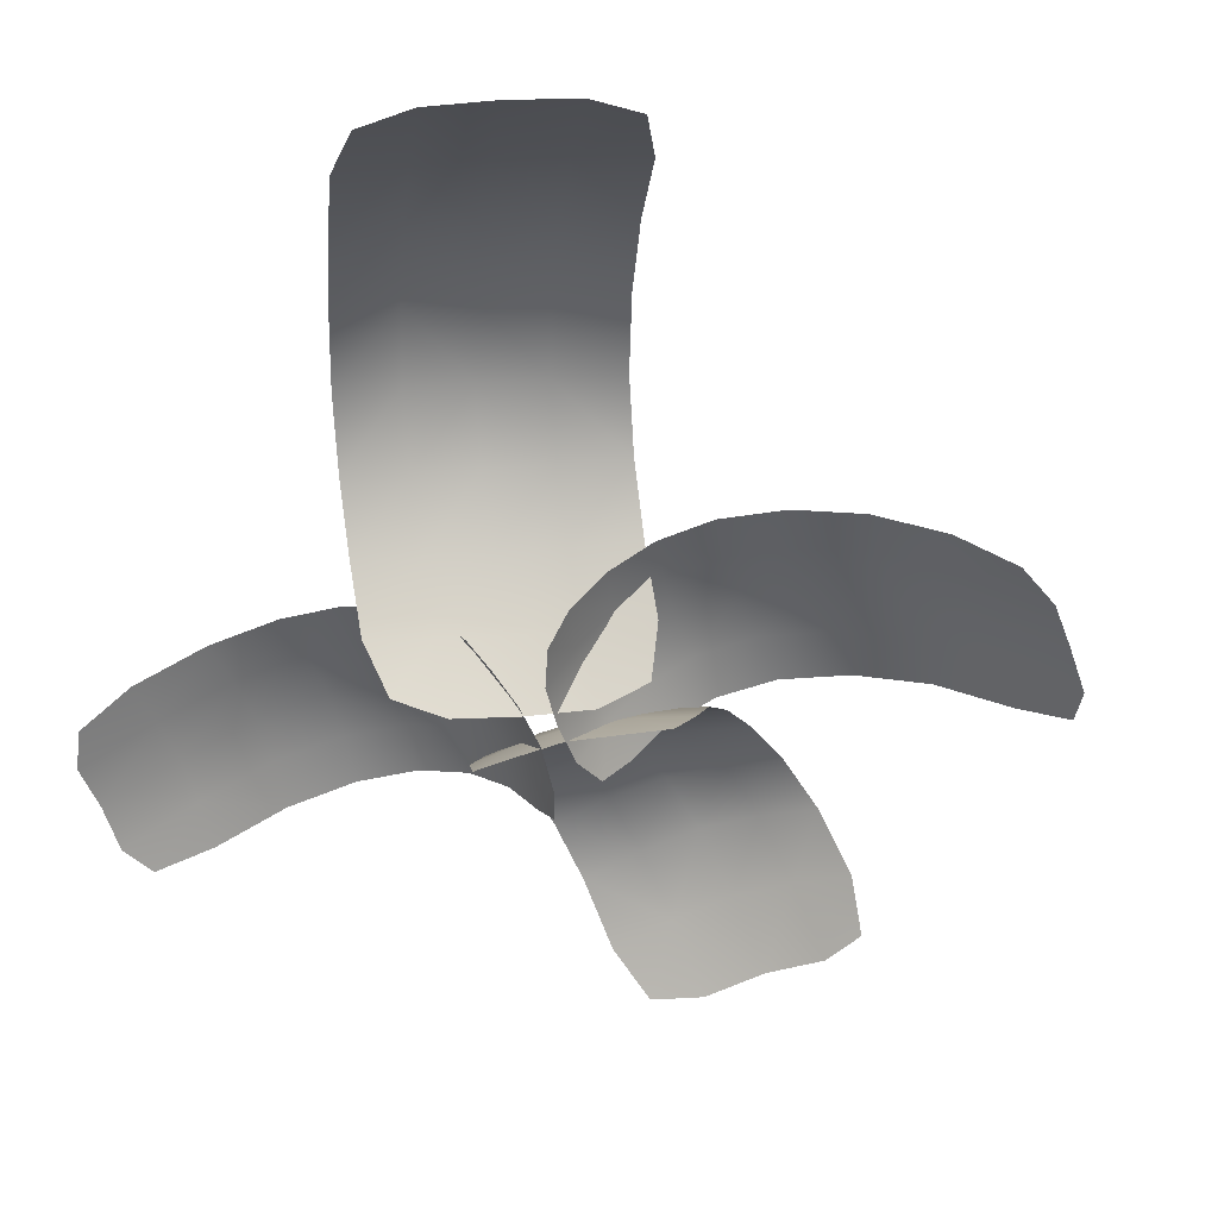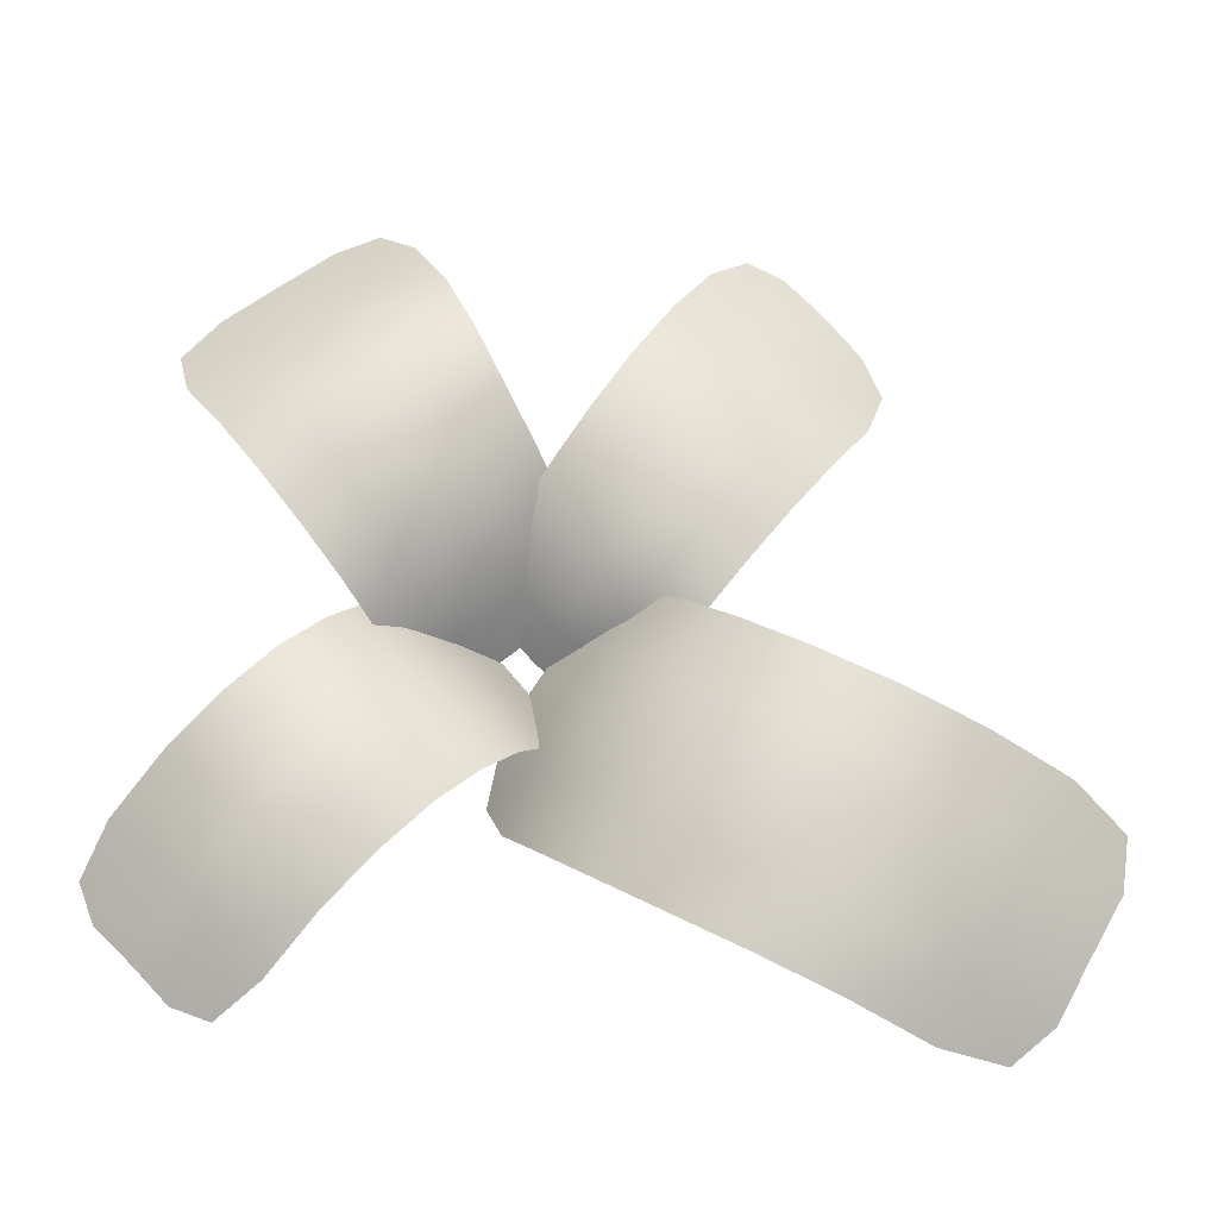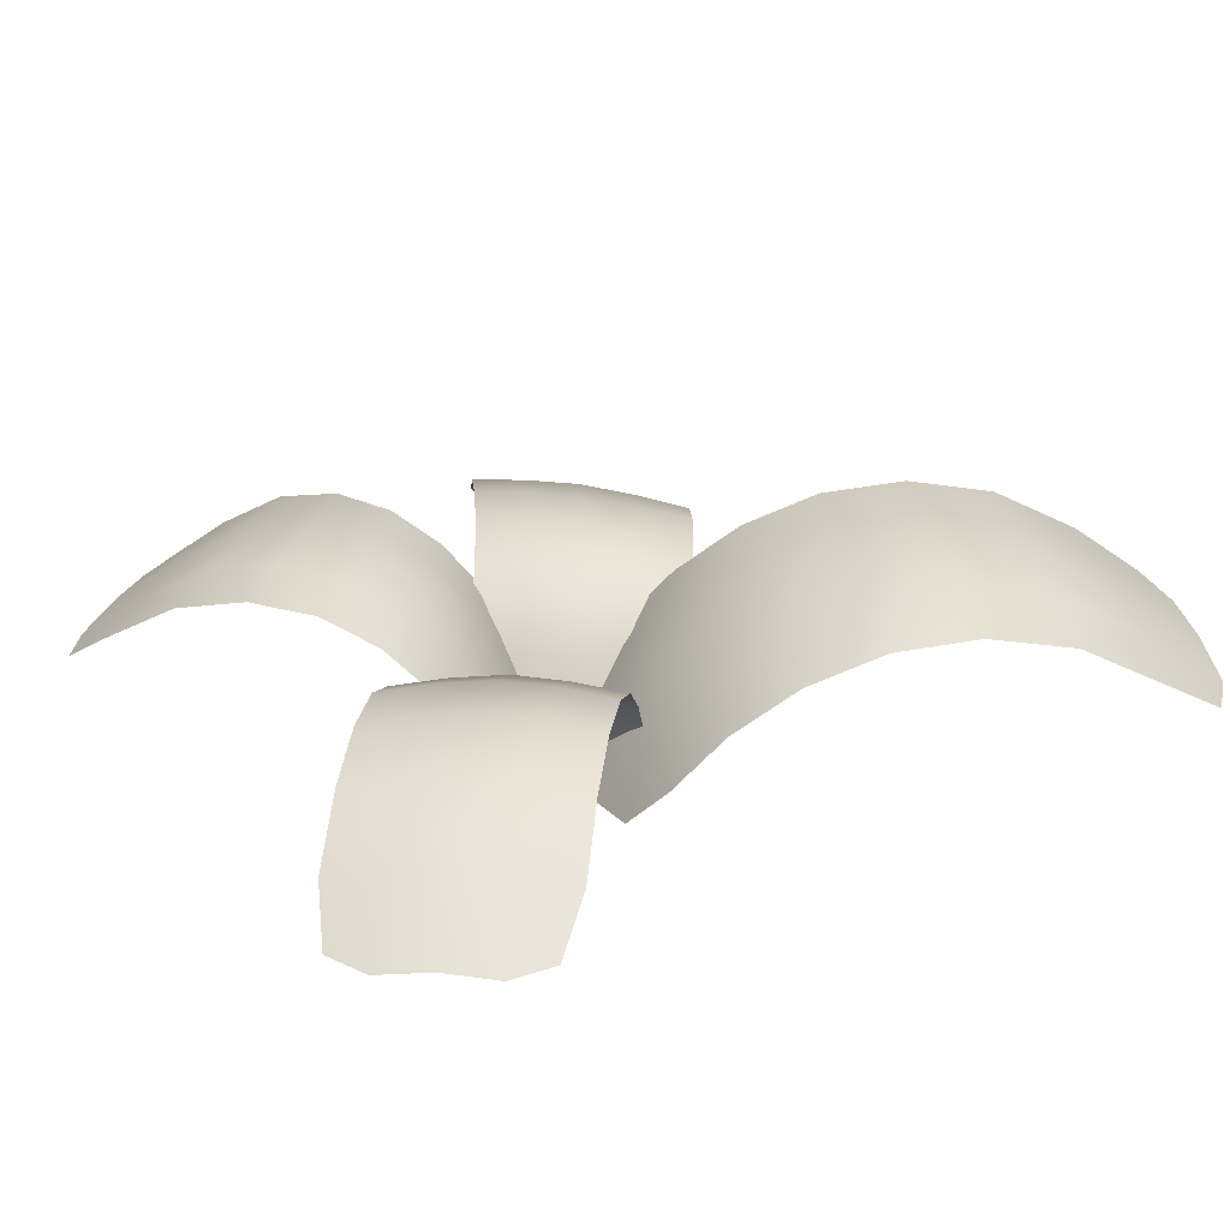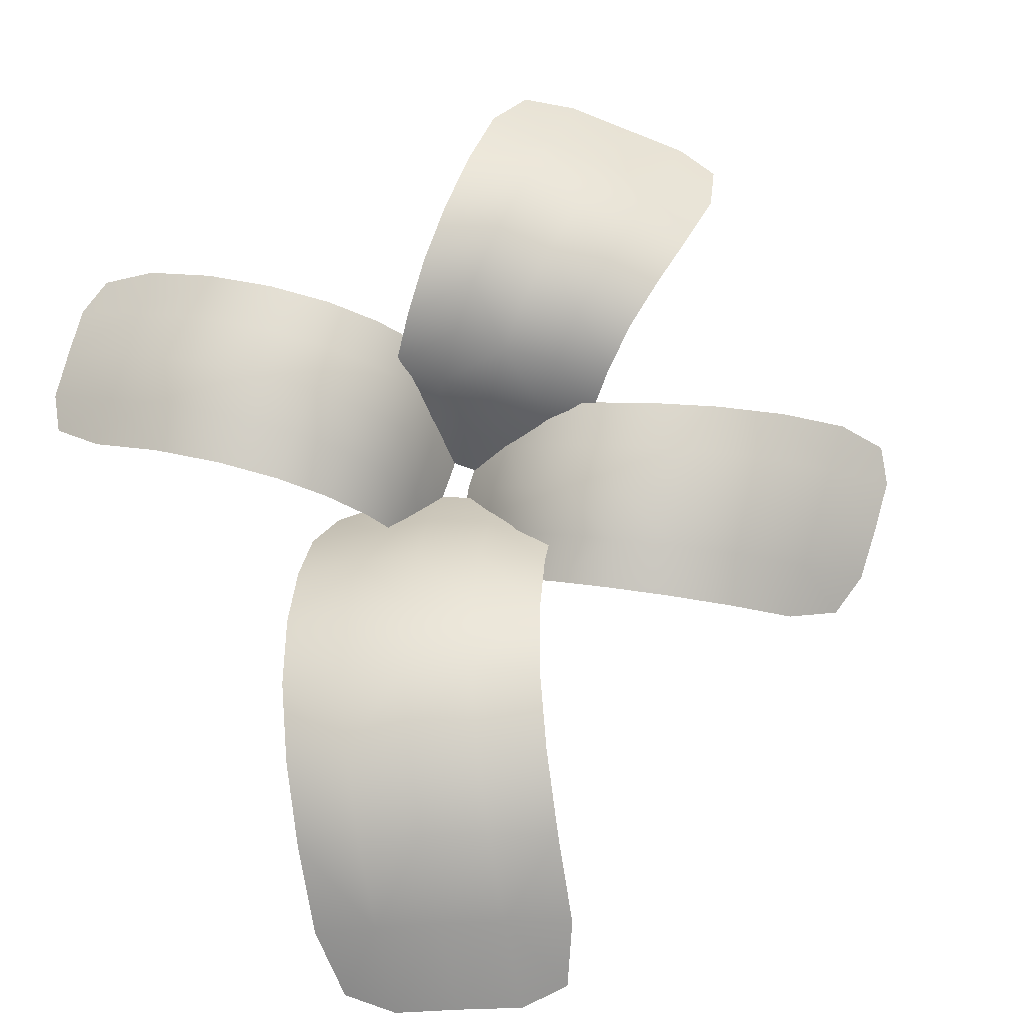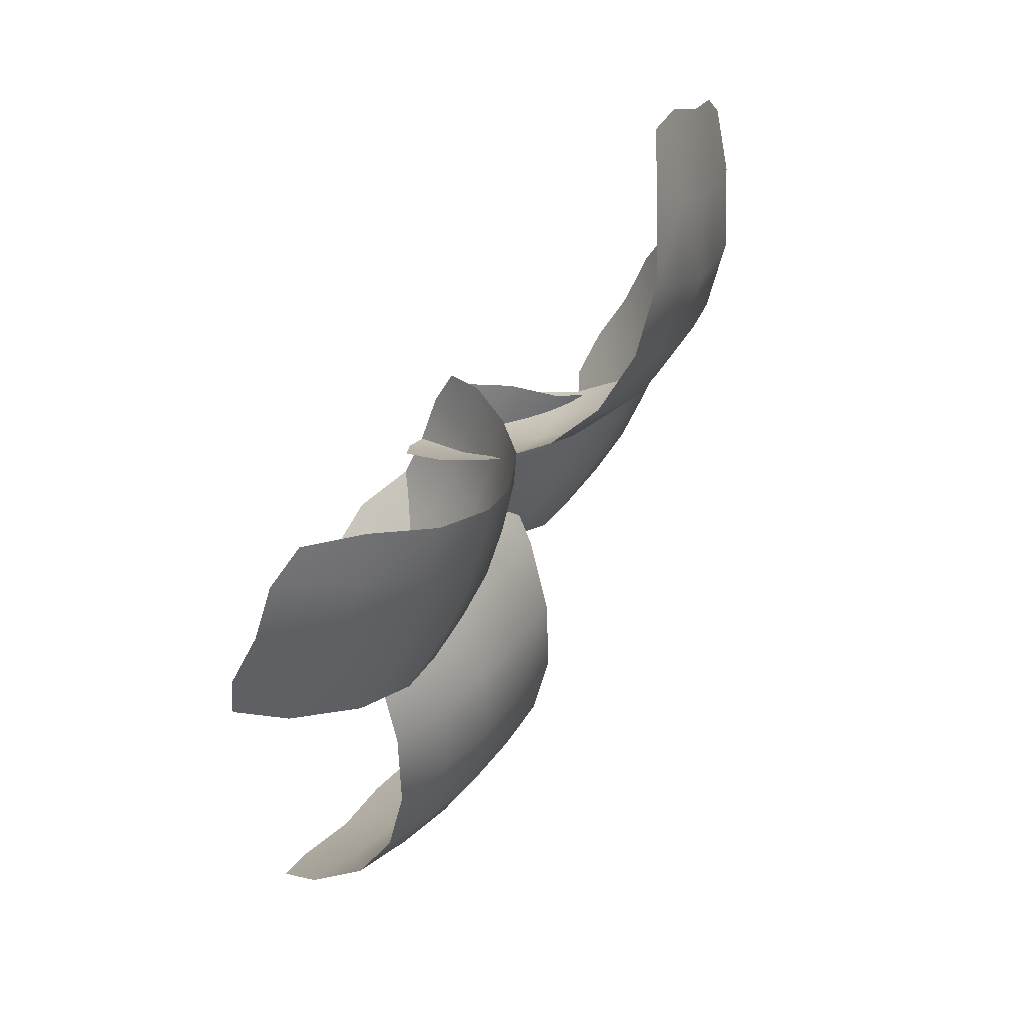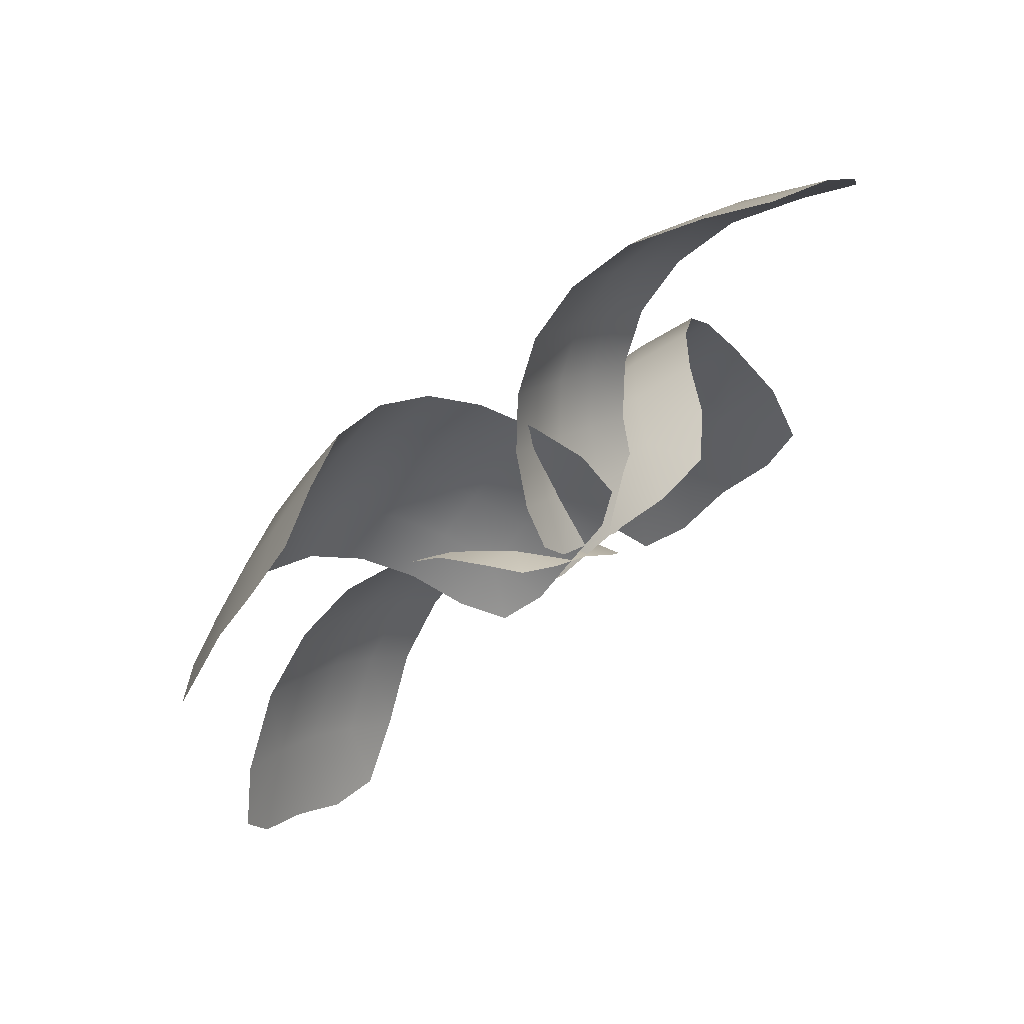
<metadata>
{"format":"obj","ext":"obj","renderer":"f3d","projection":"perspective","resolution":1024,"background":"white","views":[{"elev":-52.2,"azim":-26.8,"up":"+Z"},{"elev":67.7,"azim":-88.6,"up":"+Z"},{"elev":27.6,"azim":-126.5,"up":"+Z"},{"elev":76.8,"azim":-29.9,"up":"+Z"},{"elev":70.7,"azim":-55.0,"up":"+Y"},{"elev":71.4,"azim":143.0,"up":"+Y"}]}
</metadata>
<code>
g Сетка Сетка
v 0.8018 -0.5677 0.1221
v 0.9004 -0.4725 0.1417
v 0.75 -0.3772 0.2431
v 0.6551 -0.4728 0.224
v 0.7025 -0.6648 0.09171
v 0.5616 -0.5714 0.1947
v 0.8344 -0.7087 0.003337
v 0.9474 -0.66 -0.005343
v 1.049 -0.5658 0.01472
v 0.1155 -0.04962 0.06539
v 0.1901 0.04433 0.08006
v 0.06835 0.005177 -0.04149
v 0.1424 0.09926 -0.02731
v 0.03011 -0.08378 -0.02957
v 0.04856 -0.1497 0.04502
v 0.1751 -0.1114 0.1615
v 0.107 -0.211 0.1399
v 0.2508 -0.01754 0.1768
v 0.2594 -0.1873 0.2362
v 0.3376 -0.09331 0.2525
v 0.1887 -0.2862 0.2128
v 0.3695 -0.2751 0.2779
v 0.2936 -0.3737 0.2523
v 0.4519 -0.1808 0.2951
v 0.5062 -0.3728 0.2748
v 0.5949 -0.2777 0.2931
v 0.4216 -0.4715 0.2472
v 0.6921 -0.1897 0.2928
v 0.7935 -0.1053 0.2831
v 0.6496 -0.01281 0.2882
v 0.5475 -0.0947 0.2958
v 0.8478 -0.2874 0.2419
v 0.947 -0.2005 0.2306
v 0.4308 -0.009129 0.2542
v 0.5315 0.07014 0.2486
v 0.4403 0.1422 0.1758
v 0.3417 0.06512 0.1795
v 0.2798 0.1261 0.08333
v 0.377 0.2018 0.08089
v 0.316 0.2233 0.001821
v 0.2314 0.1805 -0.02356
v 0.9976 -0.3812 0.14
v 1.094 -0.2918 0.1276
v 1.145 -0.4731 0.01259
v 1.179 -0.3818 0.03472
v -0.6551 -0.8427 0.288
v -0.5131 -0.9144 0.3158
v -0.4446 -0.7125 0.4325
v -0.5858 -0.6425 0.4056
v -0.7247 -0.5778 0.3656
v -0.7952 -0.7748 0.246
v -0.8094 -0.9411 0.1414
v -0.7194 -1.044 0.1356
v -0.5764 -1.117 0.1642
v -0.1588 0.1035 0.1108
v -0.01262 0.03949 0.1309
v -0.0823 0.1779 -0.04254
v 0.06437 0.1143 -0.02307
v -0.2133 0.1984 -0.02352
v -0.3073 0.156 0.08411
v -0.2395 0.0131 0.2512
v -0.3863 0.06675 0.2227
v -0.09426 -0.05145 0.2722
v -0.329 -0.1091 0.3657
v -0.1852 -0.1746 0.3881
v -0.4727 -0.05338 0.3345
v -0.4203 -0.2619 0.4385
v -0.561 -0.2035 0.4042
v -0.278 -0.3288 0.4625
v -0.5068 -0.4443 0.4538
v -0.3653 -0.5127 0.4793
v -0.6458 -0.3829 0.4164
v -0.2192 -0.5951 0.4811
v -0.07073 -0.6846 0.471
v 0.01406 -0.5053 0.4588
v -0.1328 -0.4128 0.4658
v -0.2983 -0.7933 0.4329
v -0.1496 -0.8796 0.4201
v -0.04143 -0.2599 0.393
v 0.1024 -0.3551 0.3891
v 0.048 -0.1378 0.2785
v 0.1888 -0.235 0.2773
v 0.1288 -0.0474 0.1381
v 0.2678 -0.1458 0.1387
v 0.2899 -0.06566 0.02425
v 0.2052 0.02708 -0.01524
v -0.3675 -0.9936 0.3152
v -0.2201 -1.077 0.3006
v -0.4318 -1.195 0.1629
v -0.3062 -1.205 0.1892
v -0.4144 0.9055 0.2445
v -0.4993 0.813 0.2606
v -0.2835 0.7832 0.3317
v -0.3671 0.6894 0.3471
v -0.2041 0.8806 0.3062
v -0.3323 1 0.2174
v -0.4507 1.067 0.1379
v -0.5466 1.028 0.1303
v -0.633 0.9365 0.1471
v 0.1786 0.3192 0.08785
v 0.09851 0.2216 0.09793
v 0.2196 0.2723 -0.03259
v 0.1396 0.1746 -0.02305
v 0.2634 0.3629 -0.0131
v 0.251 0.4241 0.07296
v 0.1271 0.3758 0.1986
v 0.2 0.4801 0.1823
v 0.04674 0.2785 0.2094
v 0.05447 0.4519 0.2899
v -0.02638 0.3551 0.3017
v 0.1283 0.5551 0.2714
v -0.03961 0.5469 0.3495
v 0.0356 0.6486 0.3286
v -0.1212 0.4509 0.3626
v -0.1554 0.6605 0.3651
v -0.2379 0.5655 0.3794
v -0.07829 0.7603 0.3417
v -0.3312 0.4799 0.3756
v -0.4298 0.3991 0.3628
v -0.3159 0.2874 0.3497
v -0.2154 0.3663 0.36
v -0.4593 0.6027 0.3422
v -0.5556 0.5194 0.3273
v -0.1213 0.2713 0.3004
v -0.2233 0.1939 0.2925
v -0.1516 0.1189 0.2033
v -0.04866 0.1952 0.2091
v 0.002852 0.1386 0.09839
v -0.1006 0.0629 0.09404
v -0.04417 0.04686 0.005338
v 0.04379 0.09175 -0.02205
v -0.5901 0.725 0.255
v -0.6839 0.6391 0.2384
v -0.7224 0.847 0.1408
v -0.7583 0.7508 0.1563
v 0.9838 0.5178 0.2633
v 0.883 0.6352 0.2806
v 0.8477 0.4314 0.3565
v 0.7457 0.5449 0.3729
v 0.9531 0.3258 0.3292
v 1.086 0.4088 0.2343
v 1.161 0.5029 0.1494
v 1.119 0.609 0.1413
v 1.02 0.7291 0.1593
v 0.3356 0.09438 0.09595
v 0.2317 0.1805 0.1067
v 0.2853 0.05089 -0.03271
v 0.1813 0.1368 -0.02252
v 0.3818 0.003563 -0.01189
v 0.4472 0.01656 0.08005
v 0.3967 0.145 0.2142
v 0.5078 0.06477 0.1968
v 0.293 0.2329 0.2258
v 0.4794 0.2099 0.3118
v 0.3759 0.303 0.3244
v 0.59 0.1231 0.2921
v 0.584 0.282 0.3754
v 0.6935 0.1874 0.3531
v 0.4807 0.382 0.3894
v 0.7106 0.3543 0.3921
v 0.6078 0.4616 0.4074
v 0.8183 0.2535 0.3671
v 0.515 0.5819 0.4033
v 0.4272 0.7087 0.3897
v 0.3054 0.6092 0.3756
v 0.3899 0.4929 0.3867
v 0.6507 0.6744 0.3677
v 0.5592 0.8119 0.3517
v 0.2865 0.4086 0.323
v 0.2041 0.5204 0.3146
v 0.1234 0.4472 0.2193
v 0.2044 0.3362 0.2255
v 0.1436 0.2831 0.1072
v 0.06318 0.394 0.1026
v 0.04576 0.3338 0.007804
v 0.09327 0.2396 -0.02145
v 0.7861 0.7693 0.2745
v 0.691 0.9117 0.2568
v 0.9212 0.8654 0.1526
v 0.8145 0.9491 0.1691
f 1 2 3
f 1 3 4
f 1 4 5
f 4 6 5
f 1 5 7
f 1 7 8
f 1 8 2
f 8 9 2
f 10 11 12
f 11 13 12
f 10 12 14
f 10 14 15
f 10 15 16
f 15 17 16
f 10 16 11
f 16 18 11
f 19 20 18
f 19 18 16
f 19 16 17
f 19 17 21
f 19 21 22
f 21 23 22
f 19 22 20
f 22 24 20
f 25 26 24
f 25 24 22
f 25 22 27
f 22 23 27
f 25 27 6
f 25 6 4
f 25 4 26
f 4 3 26
f 28 29 30
f 28 30 31
f 28 31 26
f 31 24 26
f 28 26 3
f 28 3 32
f 28 32 29
f 32 33 29
f 34 35 36
f 34 36 37
f 34 37 20
f 37 18 20
f 34 20 24
f 34 24 31
f 34 31 35
f 31 30 35
f 38 39 40
f 38 40 41
f 38 41 11
f 41 13 11
f 38 11 18
f 38 18 37
f 38 37 39
f 37 36 39
f 42 43 33
f 42 33 32
f 42 32 2
f 32 3 2
f 42 2 9
f 42 9 44
f 42 44 45
f 42 45 43
f 46 47 48
f 46 48 49
f 46 49 50
f 46 50 51
f 46 51 52
f 46 52 53
f 46 53 47
f 53 54 47
f 55 56 57
f 56 58 57
f 55 57 59
f 55 59 60
f 55 60 61
f 60 62 61
f 55 61 63
f 55 63 56
f 64 65 61
f 65 63 61
f 64 61 62
f 64 62 66
f 64 66 67
f 66 68 67
f 64 67 69
f 64 69 65
f 70 71 69
f 70 69 67
f 70 67 68
f 70 68 72
f 70 72 49
f 72 50 49
f 70 49 71
f 49 48 71
f 73 74 75
f 73 75 76
f 73 76 71
f 76 69 71
f 73 71 48
f 73 48 77
f 73 77 74
f 77 78 74
f 79 80 81
f 80 82 81
f 79 81 63
f 79 63 65
f 79 65 69
f 79 69 76
f 79 76 80
f 76 75 80
f 83 84 85
f 83 85 86
f 83 86 58
f 83 58 56
f 83 56 81
f 56 63 81
f 83 81 82
f 83 82 84
f 87 88 78
f 87 78 77
f 87 77 47
f 77 48 47
f 87 47 54
f 87 54 89
f 87 89 90
f 87 90 88
f 91 92 93
f 92 94 93
f 91 93 95
f 91 95 96
f 91 96 97
f 91 97 98
f 91 98 99
f 91 99 92
f 100 101 102
f 101 103 102
f 100 102 104
f 100 104 105
f 100 105 106
f 105 107 106
f 100 106 108
f 100 108 101
f 109 110 106
f 110 108 106
f 109 106 107
f 109 107 111
f 109 111 112
f 111 113 112
f 109 112 114
f 109 114 110
f 115 116 112
f 116 114 112
f 115 112 113
f 115 113 117
f 115 117 93
f 117 95 93
f 115 93 94
f 115 94 116
f 118 119 120
f 118 120 121
f 118 121 116
f 121 114 116
f 118 116 94
f 118 94 122
f 118 122 119
f 122 123 119
f 124 125 126
f 124 126 127
f 124 127 110
f 127 108 110
f 124 110 114
f 124 114 121
f 124 121 125
f 121 120 125
f 128 129 130
f 128 130 131
f 128 131 101
f 131 103 101
f 128 101 108
f 128 108 127
f 128 127 129
f 127 126 129
f 132 133 123
f 132 123 122
f 132 122 92
f 122 94 92
f 132 92 99
f 132 99 134
f 132 134 135
f 132 135 133
f 136 137 138
f 137 139 138
f 136 138 140
f 136 140 141
f 136 141 142
f 136 142 143
f 136 143 144
f 136 144 137
f 145 146 147
f 146 148 147
f 145 147 149
f 145 149 150
f 145 150 151
f 150 152 151
f 145 151 153
f 145 153 146
f 154 155 151
f 155 153 151
f 154 151 152
f 154 152 156
f 154 156 157
f 156 158 157
f 154 157 159
f 154 159 155
f 160 161 157
f 161 159 157
f 160 157 158
f 160 158 162
f 160 162 138
f 162 140 138
f 160 138 139
f 160 139 161
f 163 164 165
f 163 165 166
f 163 166 159
f 163 159 161
f 163 161 167
f 161 139 167
f 163 167 164
f 167 168 164
f 169 170 171
f 169 171 172
f 169 172 155
f 172 153 155
f 169 155 166
f 155 159 166
f 169 166 170
f 166 165 170
f 173 174 175
f 173 175 176
f 173 176 146
f 176 148 146
f 173 146 153
f 173 153 172
f 173 172 174
f 172 171 174
f 177 178 168
f 177 168 167
f 177 167 139
f 177 139 137
f 177 137 144
f 177 144 179
f 177 179 180
f 177 180 178

</code>
